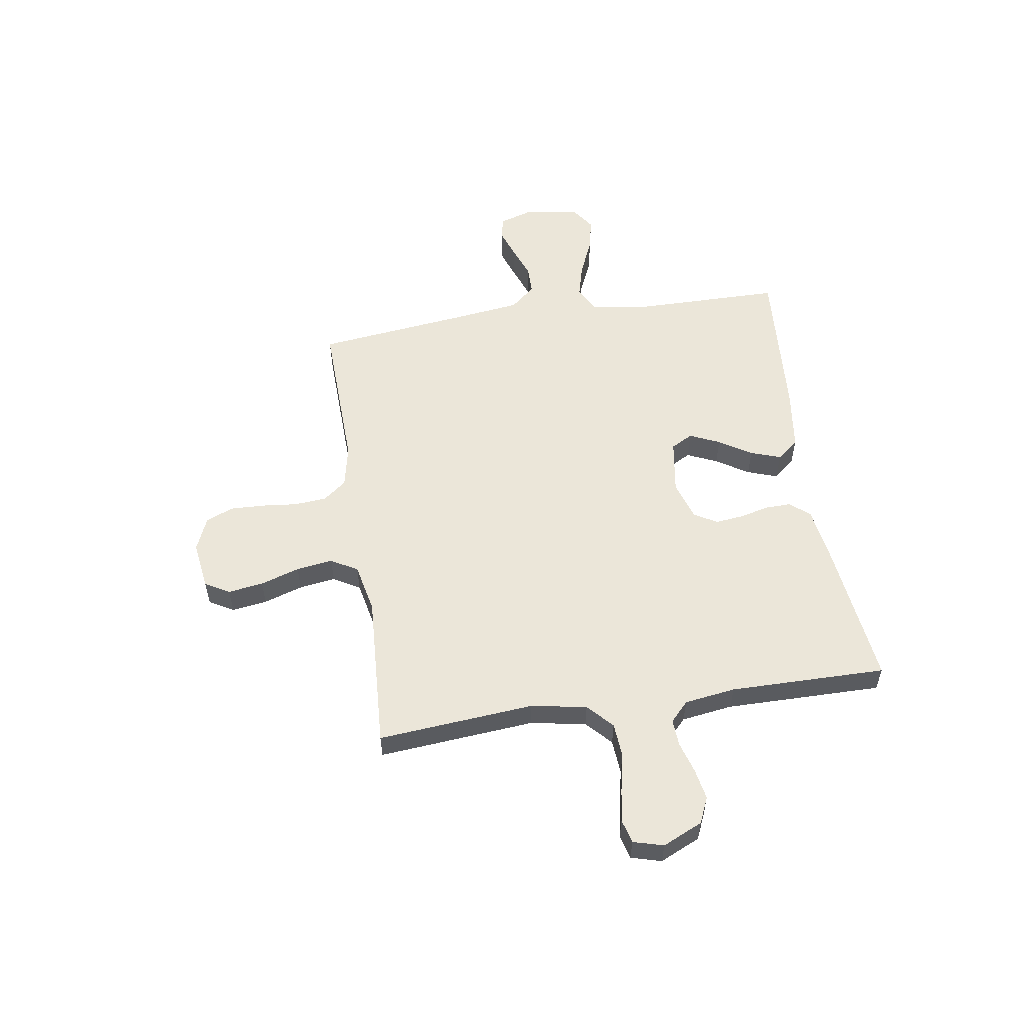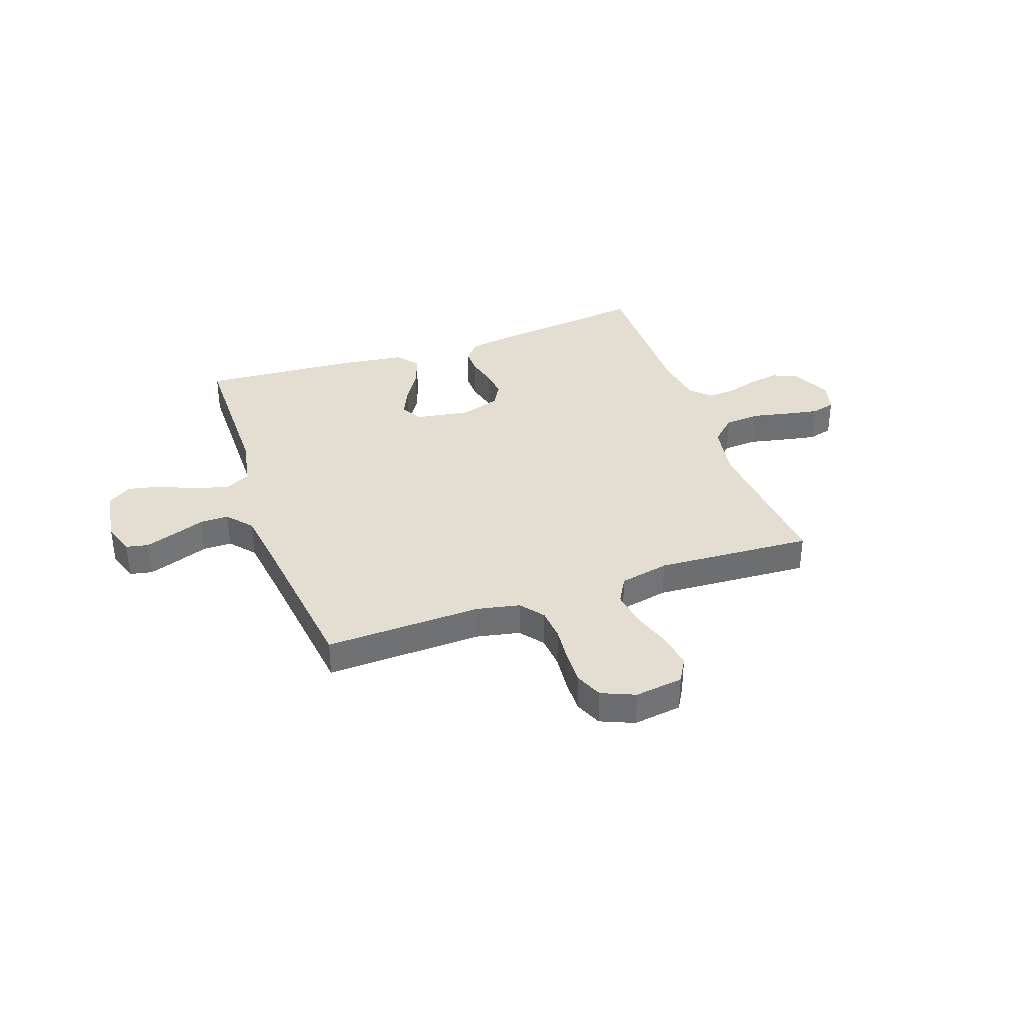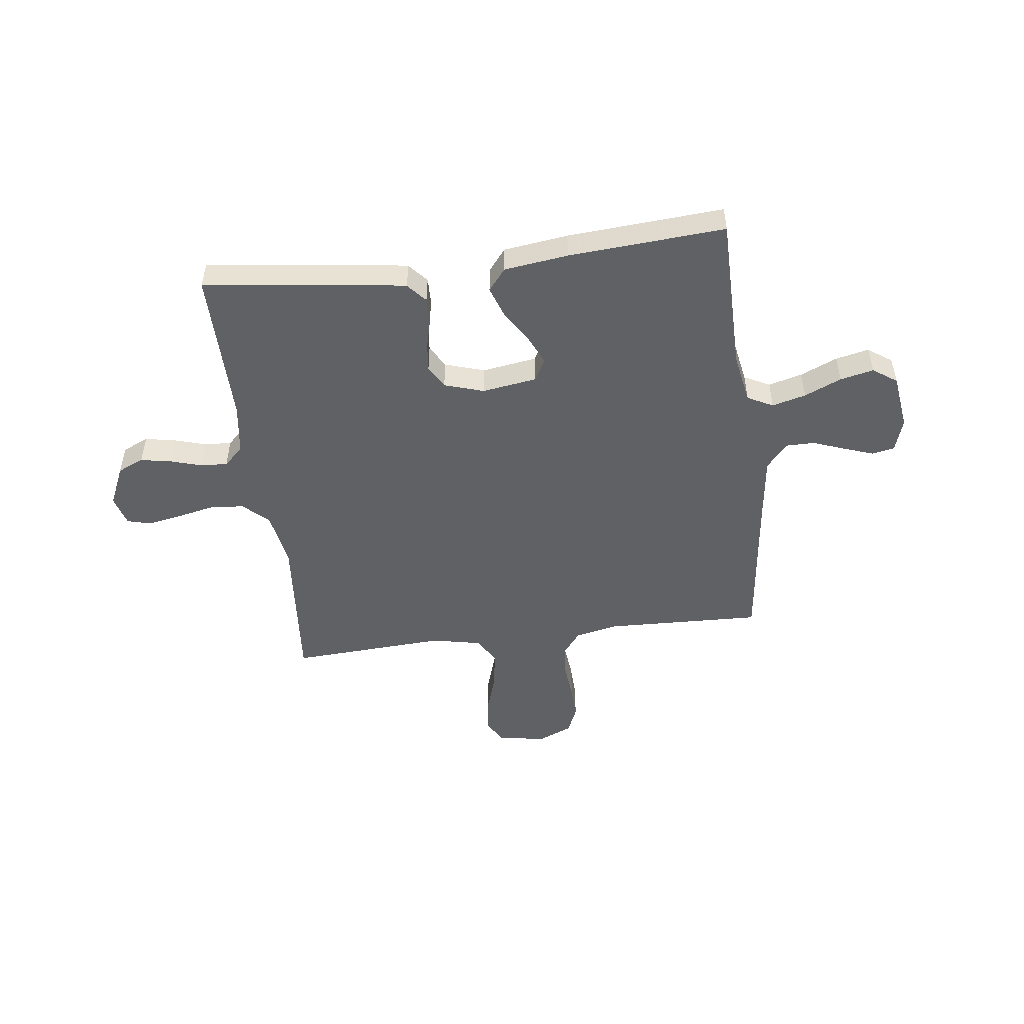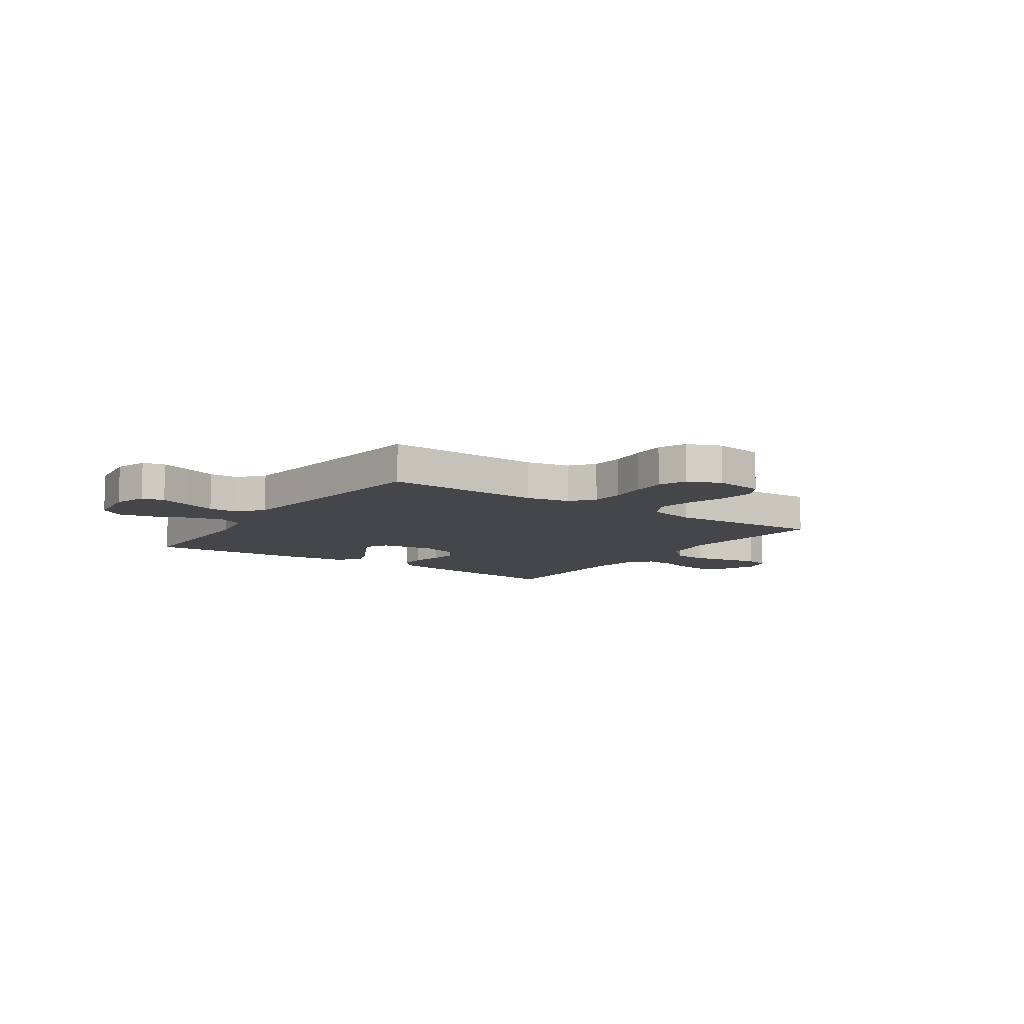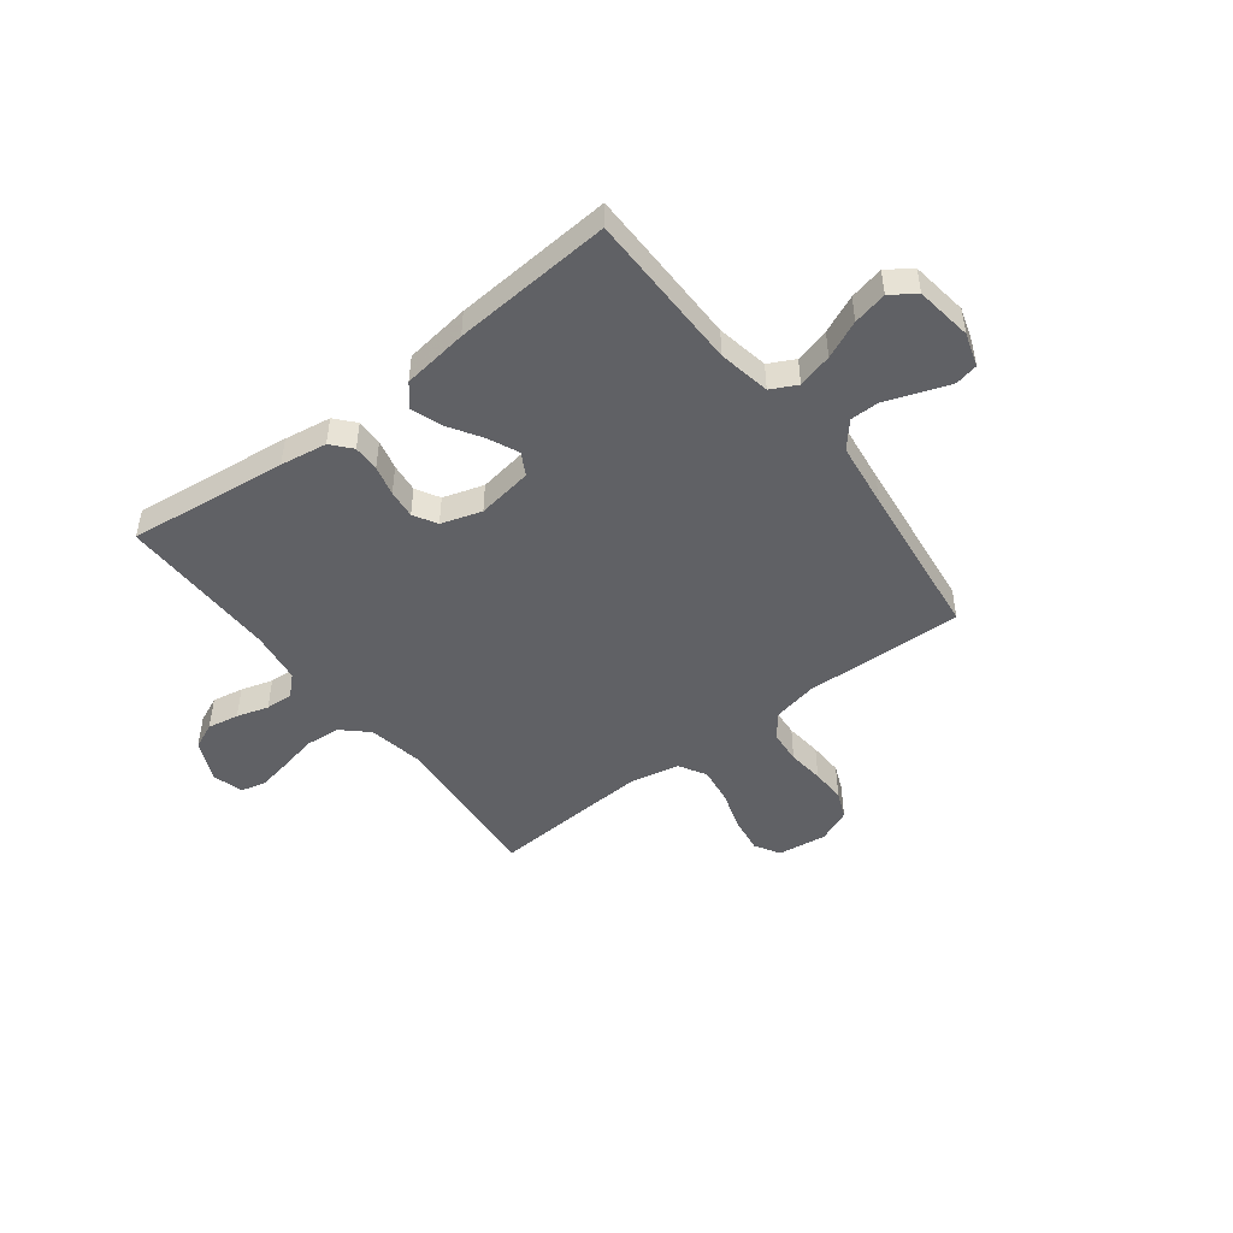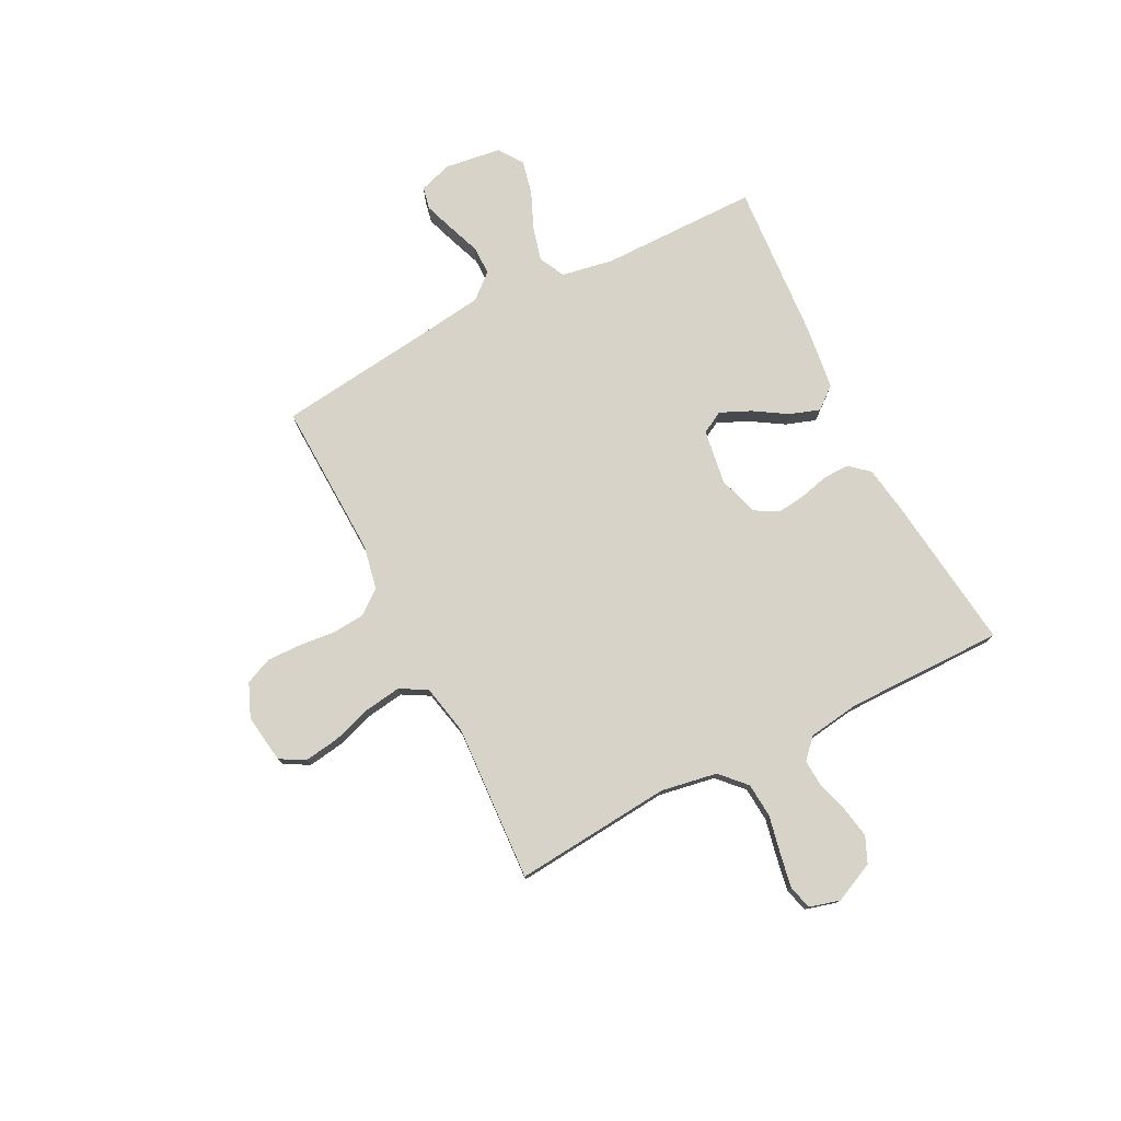
<metadata>
{"format":"obj","ext":"obj","renderer":"f3d","projection":"perspective","resolution":1024,"background":"white","views":[{"elev":55.3,"azim":-98.7,"up":"+Y"},{"elev":36.0,"azim":160.7,"up":"+Y"},{"elev":-49.9,"azim":7.2,"up":"+Y"},{"elev":-9.4,"azim":145.4,"up":"+Y"},{"elev":-47.9,"azim":37.6,"up":"+Y"},{"elev":77.1,"azim":-117.1,"up":"+Y"}]}
</metadata>
<code>
v -0.5 0.07 0.5
v -0.2 0.07 0.464
v -0.112 0.07 0.45
v -0.08 0.07 0.413
v -0.081 0.07 0.363
v -0.095 0.07 0.307
v -0.101 0.07 0.253
v -0.076 0.07 0.209
v 0 0.07 0.185
v 0.105 0.07 0.201
v 0.128 0.07 0.243
v 0.102 0.07 0.301
v 0.063 0.07 0.363
v 0.043 0.07 0.421
v 0.077 0.07 0.463
v 0.2 0.07 0.479
v 0.5 0.07 0.5
v 0.502 0.07 0.2
v 0.52 0.07 0.102
v 0.569 0.07 0.077
v 0.634 0.07 0.094
v 0.705 0.07 0.125
v 0.769 0.07 0.139
v 0.815 0.07 0.107
v 0.83 0.07 0
v 0.81 0.07 -0.063
v 0.767 0.07 -0.072
v 0.71 0.07 -0.052
v 0.648 0.07 -0.029
v 0.593 0.07 -0.029
v 0.552 0.07 -0.077
v 0.536 0.07 -0.2
v 0.5 0.07 -0.5
v 0.2 0.07 -0.49
v 0.117 0.07 -0.507
v 0.082 0.07 -0.552
v 0.077 0.07 -0.614
v 0.084 0.07 -0.683
v 0.086 0.07 -0.748
v 0.064 0.07 -0.8
v 0 0.07 -0.827
v -0.093 0.07 -0.814
v -0.12 0.07 -0.767
v -0.11 0.07 -0.699
v -0.086 0.07 -0.624
v -0.076 0.07 -0.554
v -0.105 0.07 -0.503
v -0.2 0.07 -0.483
v -0.5 0.07 -0.5
v -0.474 0.07 -0.2
v -0.493 0.07 -0.093
v -0.541 0.07 -0.048
v -0.607 0.07 -0.043
v -0.678 0.07 -0.058
v -0.743 0.07 -0.07
v -0.789 0.07 -0.058
v -0.805 0.07 0
v -0.77 0.07 0.077
v -0.72 0.07 0.099
v -0.661 0.07 0.088
v -0.601 0.07 0.07
v -0.549 0.07 0.067
v -0.512 0.07 0.102
v -0.498 0.07 0.2
v -0.5 0 0.5
v -0.2 0 0.464
v -0.112 0 0.45
v -0.08 0 0.413
v -0.081 0 0.363
v -0.095 0 0.307
v -0.101 0 0.253
v -0.076 0 0.209
v 0 0 0.185
v 0.105 0 0.201
v 0.128 0 0.243
v 0.102 0 0.301
v 0.063 0 0.363
v 0.043 0 0.421
v 0.077 0 0.463
v 0.2 0 0.479
v 0.5 0 0.5
v 0.502 0 0.2
v 0.52 0 0.102
v 0.569 0 0.077
v 0.634 0 0.094
v 0.705 0 0.125
v 0.769 0 0.139
v 0.815 0 0.107
v 0.83 0 0
v 0.81 0 -0.063
v 0.767 0 -0.072
v 0.71 0 -0.052
v 0.648 0 -0.029
v 0.593 0 -0.029
v 0.552 0 -0.077
v 0.536 0 -0.2
v 0.5 0 -0.5
v 0.2 0 -0.49
v 0.117 0 -0.507
v 0.082 0 -0.552
v 0.077 0 -0.614
v 0.084 0 -0.683
v 0.086 0 -0.748
v 0.064 0 -0.8
v 0 0 -0.827
v -0.093 0 -0.814
v -0.12 0 -0.767
v -0.11 0 -0.699
v -0.086 0 -0.624
v -0.076 0 -0.554
v -0.105 0 -0.503
v -0.2 0 -0.483
v -0.5 0 -0.5
v -0.474 0 -0.2
v -0.493 0 -0.093
v -0.541 0 -0.048
v -0.607 0 -0.043
v -0.678 0 -0.058
v -0.743 0 -0.07
v -0.789 0 -0.058
v -0.805 0 0
v -0.77 0 0.077
v -0.72 0 0.099
v -0.661 0 0.088
v -0.601 0 0.07
v -0.549 0 0.067
v -0.512 0 0.102
v -0.498 0 0.2
f 59 60 61
f 58 59 61
f 57 58 61
f 56 57 61
f 55 56 61
f 54 55 61
f 53 54 61
f 52 53 61 62
f 51 52 62 63
f 48 49 50
f 51 63 64
f 50 51 64
f 48 50 64
f 47 48 64
f 43 44 45
f 42 43 45
f 41 42 45
f 40 41 45
f 39 40 45
f 38 39 45
f 37 38 45
f 36 37 45 46
f 64 1 2
f 47 64 2
f 46 47 2
f 36 46 2
f 35 36 2
f 27 28 29
f 26 27 29
f 25 26 29
f 24 25 29
f 23 24 29
f 22 23 29
f 21 22 29
f 20 21 29 30
f 19 20 30 31
f 16 17 18
f 15 16 18
f 14 15 18
f 13 14 18
f 12 13 18
f 19 31 32
f 18 19 32
f 12 18 32
f 11 12 32
f 4 5 6
f 3 4 6
f 2 3 6
f 2 6 7
f 34 35 2 7
f 32 33 34
f 11 32 34
f 10 11 34
f 9 10 34
f 8 9 34
f 7 8 34
f 125 124 123
f 125 123 122
f 125 122 121
f 125 121 120
f 125 120 119
f 125 119 118
f 125 118 117
f 126 125 117 116
f 127 126 116 115
f 114 113 112
f 128 127 115
f 128 115 114
f 128 114 112
f 128 112 111
f 109 108 107
f 109 107 106
f 109 106 105
f 109 105 104
f 109 104 103
f 109 103 102
f 109 102 101
f 110 109 101 100
f 66 65 128
f 66 128 111
f 66 111 110
f 66 110 100
f 66 100 99
f 93 92 91
f 93 91 90
f 93 90 89
f 93 89 88
f 93 88 87
f 93 87 86
f 93 86 85
f 94 93 85 84
f 95 94 84 83
f 82 81 80
f 82 80 79
f 82 79 78
f 82 78 77
f 82 77 76
f 96 95 83
f 96 83 82
f 96 82 76
f 96 76 75
f 70 69 68
f 70 68 67
f 70 67 66
f 71 70 66
f 71 66 99 98
f 98 97 96
f 98 96 75
f 98 75 74
f 98 74 73
f 98 73 72
f 98 72 71
f 1 65 66 2
f 2 66 67 3
f 3 67 68 4
f 4 68 69 5
f 5 69 70 6
f 6 70 71 7
f 7 71 72 8
f 8 72 73 9
f 9 73 74 10
f 10 74 75 11
f 11 75 76 12
f 12 76 77 13
f 13 77 78 14
f 14 78 79 15
f 15 79 80 16
f 16 80 81 17
f 17 81 82 18
f 18 82 83 19
f 19 83 84 20
f 20 84 85 21
f 21 85 86 22
f 22 86 87 23
f 23 87 88 24
f 24 88 89 25
f 25 89 90 26
f 26 90 91 27
f 27 91 92 28
f 28 92 93 29
f 29 93 94 30
f 30 94 95 31
f 31 95 96 32
f 32 96 97 33
f 33 97 98 34
f 34 98 99 35
f 35 99 100 36
f 36 100 101 37
f 37 101 102 38
f 38 102 103 39
f 39 103 104 40
f 40 104 105 41
f 41 105 106 42
f 42 106 107 43
f 43 107 108 44
f 44 108 109 45
f 45 109 110 46
f 46 110 111 47
f 47 111 112 48
f 48 112 113 49
f 49 113 114 50
f 50 114 115 51
f 51 115 116 52
f 52 116 117 53
f 53 117 118 54
f 54 118 119 55
f 55 119 120 56
f 56 120 121 57
f 57 121 122 58
f 58 122 123 59
f 59 123 124 60
f 60 124 125 61
f 61 125 126 62
f 62 126 127 63
f 63 127 128 64
f 64 128 65 1

</code>
